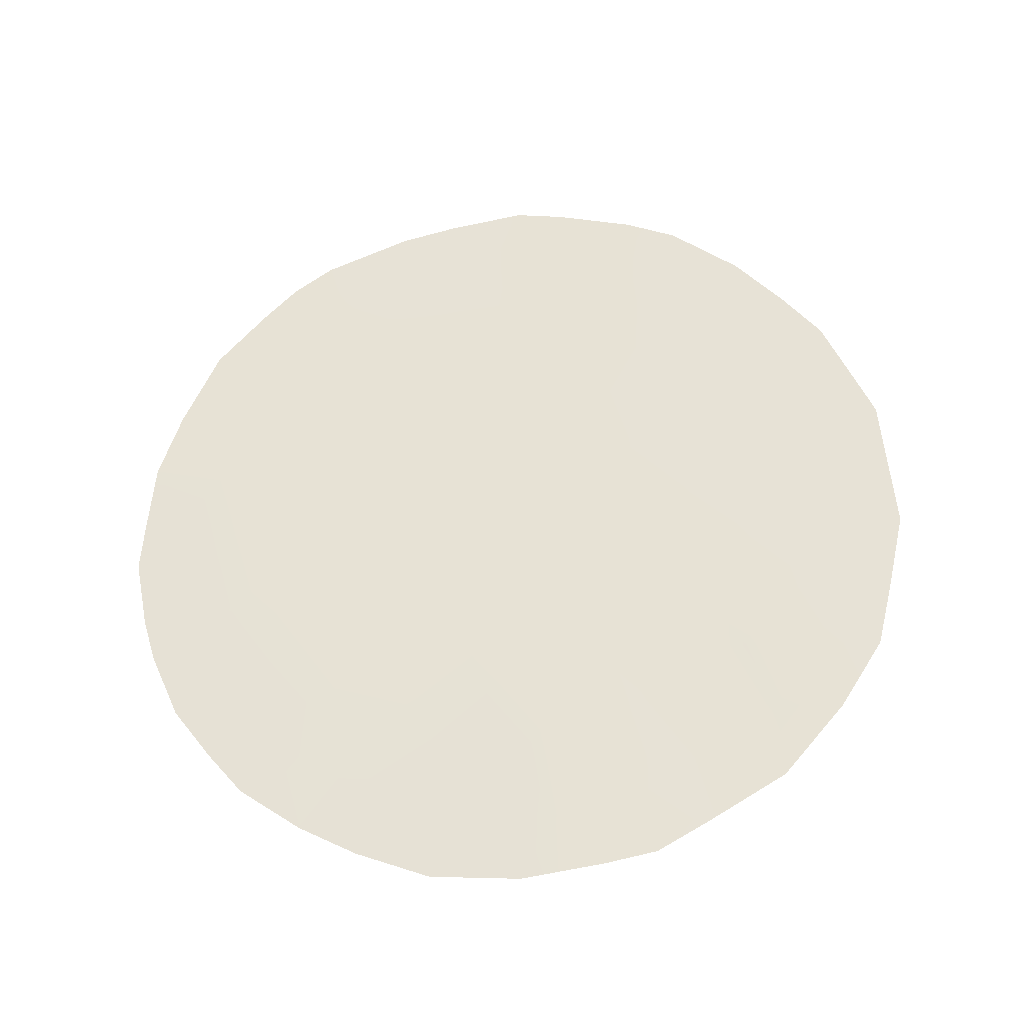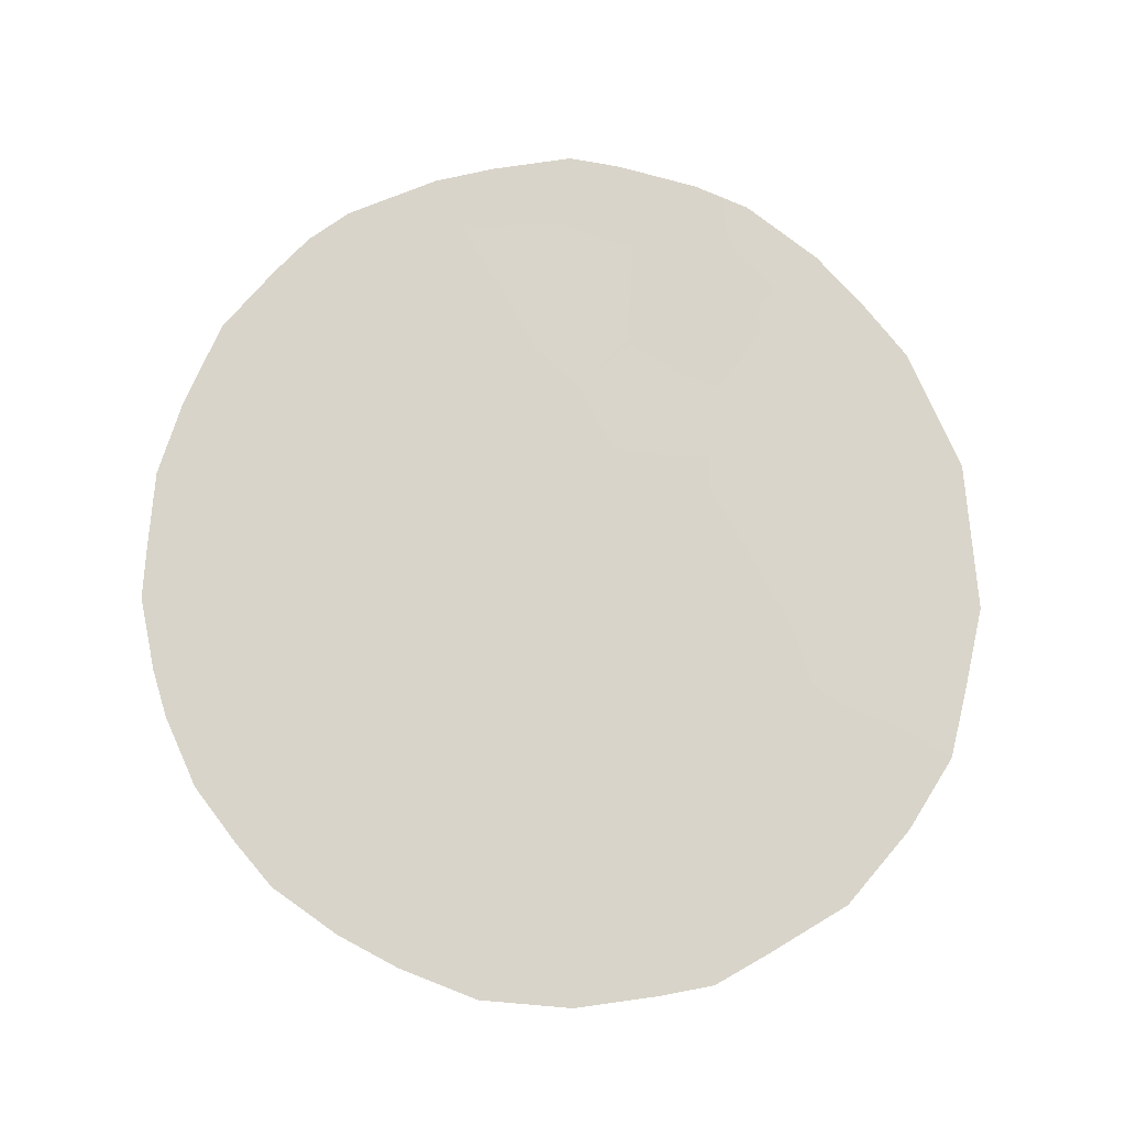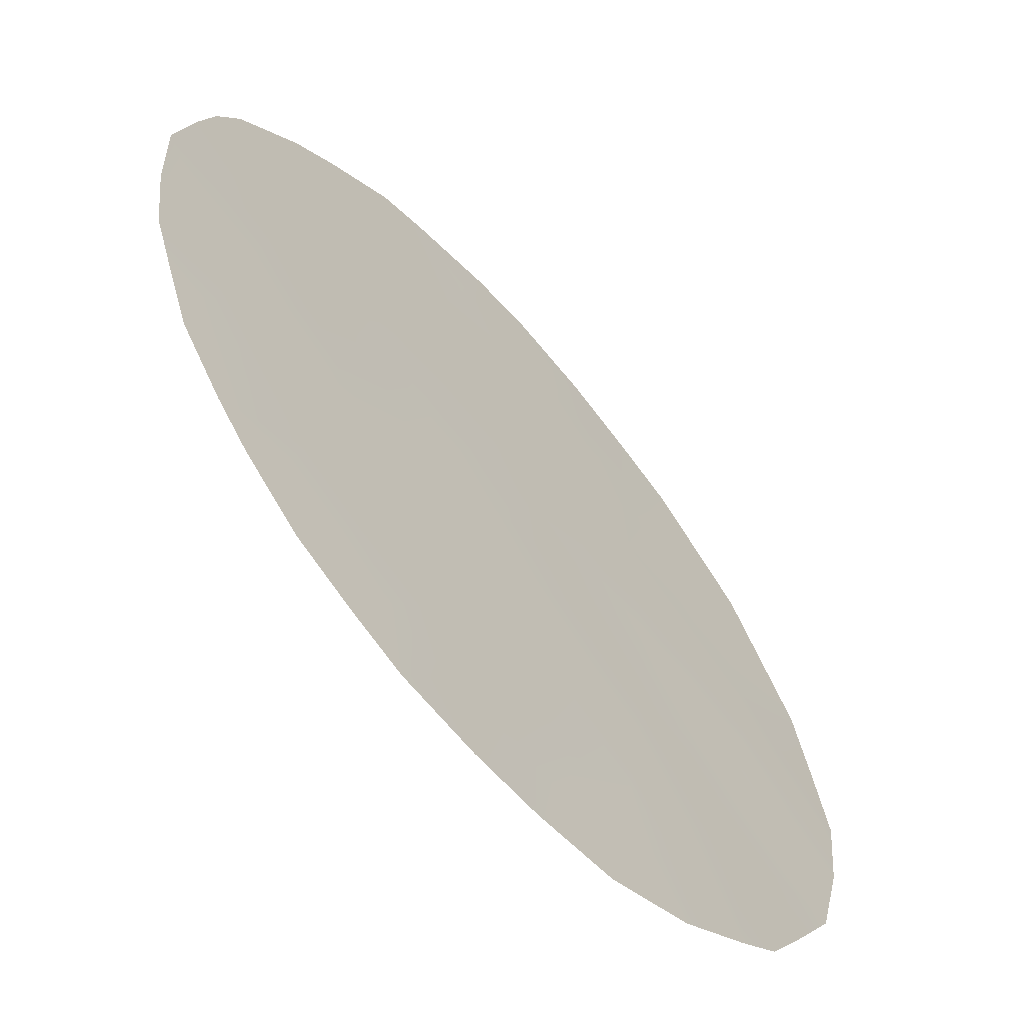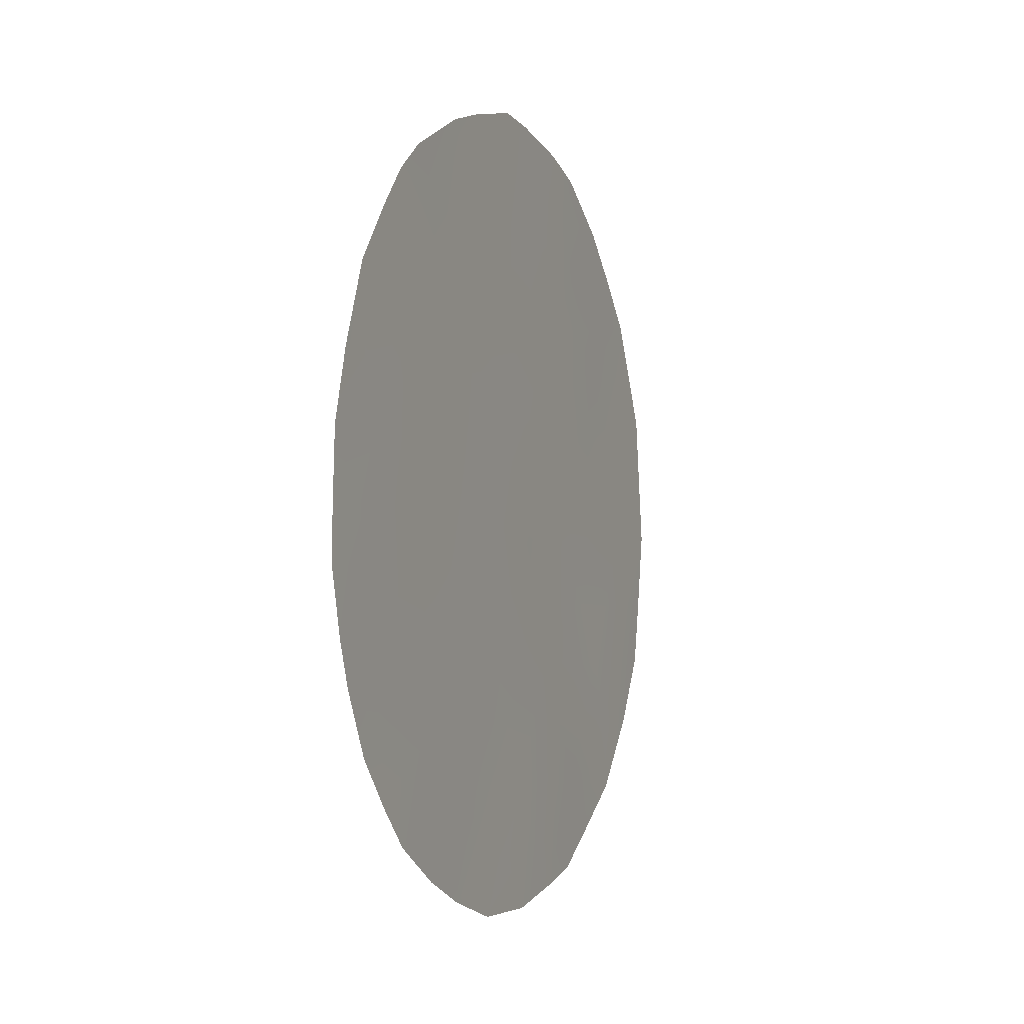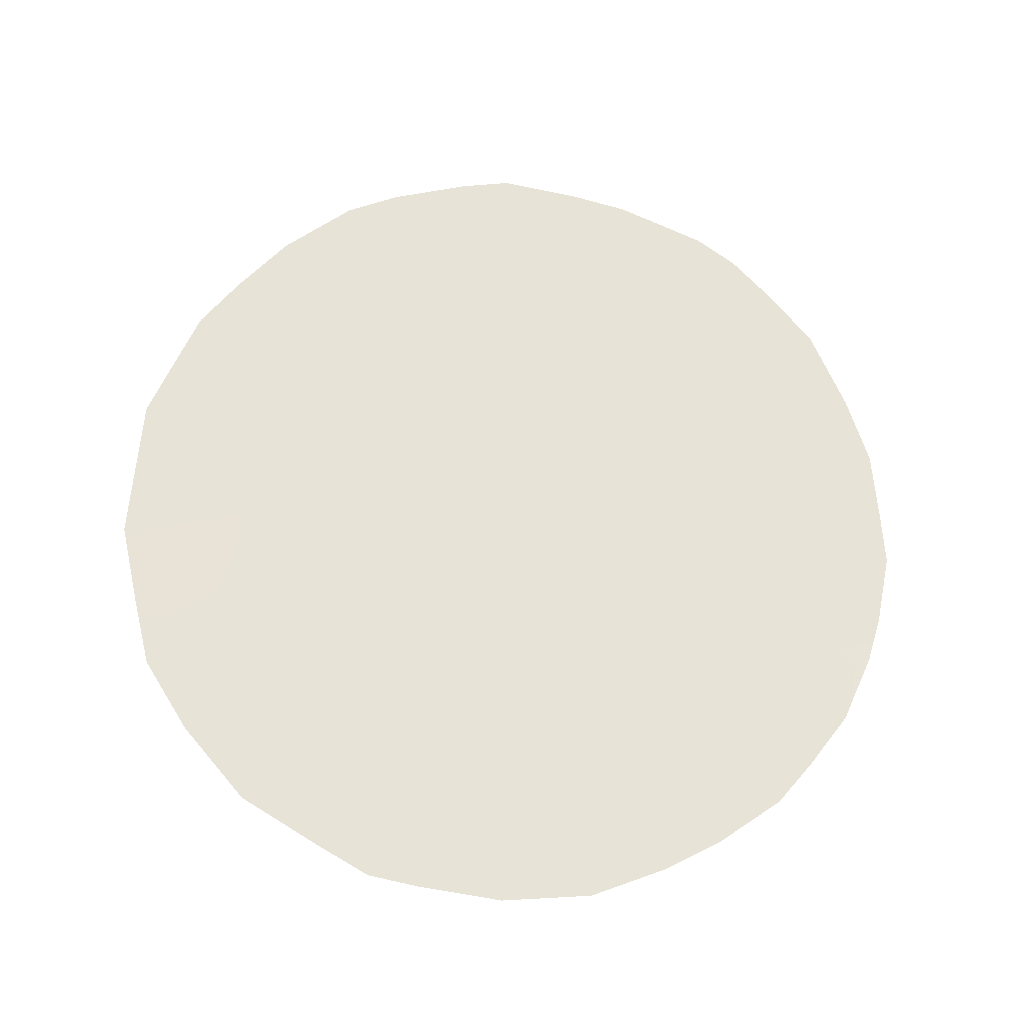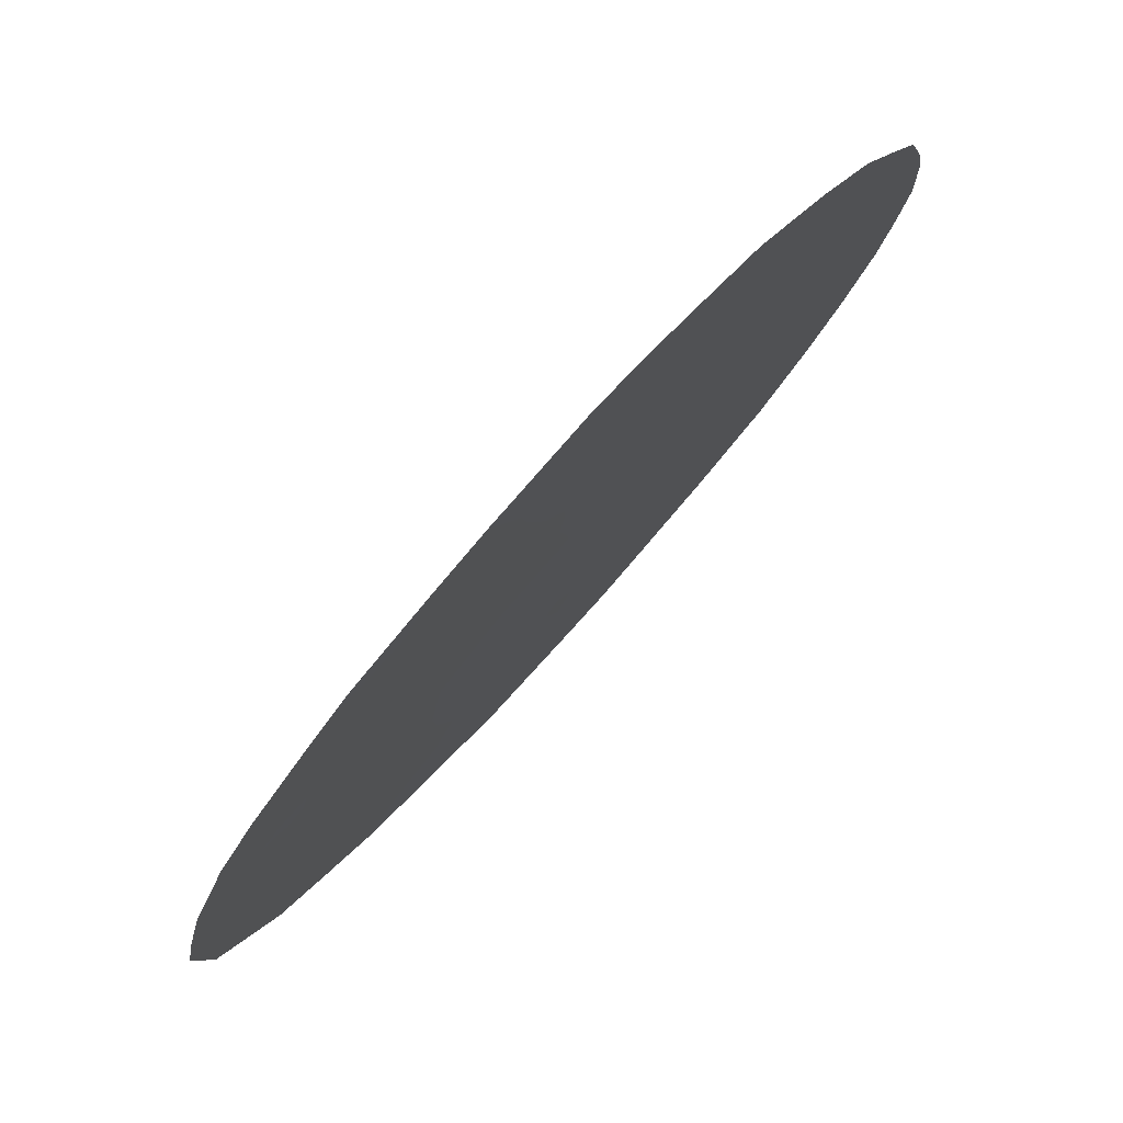
<metadata>
{"format":"obj","ext":"obj","renderer":"f3d","projection":"perspective","resolution":1024,"background":"white","views":[{"elev":-33.6,"azim":-121.9,"up":"+Z"},{"elev":-13.7,"azim":-130.7,"up":"+Z"},{"elev":47.4,"azim":164.1,"up":"+Y"},{"elev":1.3,"azim":164.3,"up":"+Z"},{"elev":-27.8,"azim":45.0,"up":"+Z"},{"elev":10.3,"azim":18.5,"up":"+Y"}]}
</metadata>
<code>
v -54.58 50.17 29.62
v -57.18 47.21 21.96
v -52.98 52.24 26.95
v -55.26 49.62 20.4
v -55.92 48.74 22.1
v -53.88 51.29 20.47
v -52.22 53.22 25.54
v -53.78 51.21 28.29
v -53.43 51.8 22.58
v -55.32 49.44 23.71
v -56.49 48 23.82
v -56.95 47.35 25.68
v -56.25 48.17 27.37
v -54.67 50.29 22.35
v -56.44 48.16 20.33
v -52.99 52.3 24.05
v -54.14 50.82 26.37
v -55.82 48.66 29.13
v -51.91 53.54 27.48
v -54.99 49.72 27.7
v -54.25 50.75 24.36
v -55.49 49.18 25.57
v -51.59 54.02 23.94
v -51.48 54.07 27.85
v -54.44 50.32 30.42
v -54.87 49.79 30.31
v -53.84 51.37 18.76
v -54.62 50.44 18.66
v -55.33 49.56 18.82
v -50.93 54.82 24.03
v -51.19 54.53 22.42
v -51.06 54.67 23.05
v -52.68 52.77 19.59
v -52.13 53.42 20.2
v -55.77 49.03 18.95
v -51.81 53.8 20.78
v -51.46 54.21 21.5
v -52.18 53.15 29.16
v -56.62 47.66 28.97
v -56.85 47.65 19.98
v -56.21 48.46 19.36
v -58 46.12 23.95
v -53.27 51.78 30.05
v -57.86 46.22 25.94
v -50.99 54.71 25.75
v -57.4 46.73 27.53
v -56.01 48.4 29.71
v -53.19 52.15 19.16
v -57.74 46.52 21.92
v -55.55 48.96 30.02
v -52.52 52.73 29.55
v -54.08 50.78 29.74
v -53.76 51.17 30.24
v -54.27 50.84 19.54
v -53.72 51.51 19.59
v -51.33 54.31 24.79
v -50.95 54.78 24.75
v -51.89 53.66 23.14
v -51.6 54.03 22.6
v -54.94 50.04 19.53
v -55.54 49.3 19.52
v -51.76 53.85 21.85
v -52.3 53.04 28.25
v -51.9 53.52 28.67
v -52.31 53.14 23.95
v -51.97 53.53 24.76
v -53.25 52.05 20.77
v -52.91 52.45 21.71
v -53.65 51.55 21.56
v -56.54 47.79 28.05
v -57.05 47.14 28.22
v -56.83 47.45 27.39
v -52.67 52.67 25.04
v -53.33 51.86 24.99
v -55.6 49.12 22.98
v -55.84 48.8 23.78
v -56.22 48.36 22.94
v -54.18 50.68 28.96
v -53.56 51.44 29.29
v -53.24 51.87 28.55
v -52.79 52.41 29
v -56.23 48.39 21.16
v -55.6 49.17 21.26
v -55.88 48.85 20.3
v -52.59 52.74 26.18
v -53.15 52.06 25.97
v -54.6 50.42 20.45
v -56.03 48.54 24.68
v -55.39 49.33 24.5
v -56.28 48.2 25.61
v -56.73 47.67 24.74
v -57.39 46.84 24.84
v -57.18 47.14 23.86
v -53.55 51.53 26.68
v -53.71 51.37 25.75
v -54.06 51.03 22.46
v -54.3 50.76 21.45
v -56.03 48.42 28.24
v -55.63 48.95 27.49
v -55.39 49.2 28.44
v -54.38 50.47 27.99
v -54.58 50.26 27.01
v -53.97 51 27.33
v -57.49 46.68 25.8
v -57.92 46.17 25.07
v -56.58 47.8 26.52
v -55.91 48.63 26.52
v -51.52 54.04 26.62
v -51.18 54.46 26.72
v -57.16 47.06 26.6
v -57.64 46.46 26.71
v -51.68 53.87 25.61
v -52.7 52.73 20.58
v -52.83 52.4 27.94
v -52.42 52.92 27.2
v -52.7 52.68 22.96
v -53.31 51.93 23.39
v -54.95 49.97 21.37
v -57.5 46.78 22.91
v -57.86 46.33 22.84
v -56.57 47.96 22.01
v -55.01 49.84 23.12
v -54.45 50.53 23.33
v -54.86 50 24.04
v -55.29 49.53 22.21
v -53.38 51.72 27.63
v -54.25 50.71 25.41
v -53.83 51.25 24.94
v -54.78 49.96 28.69
v -54.84 50 24.99
v -55.23 49.47 26.69
v -55.17 49.45 29.4
v -56.88 47.56 22.91
v -53.6 51.54 24.19
v -52.05 53.4 26.41
v -56.82 47.67 21.04
v -57.37 47 20.96
v -53.86 51.25 23.41
v -54.76 50.07 26
v -52.23 53.27 22.27
v -53.27 52.04 20.05
v -52.25 53.26 21.25
f 1 25 26
f 6 54 55
f 60 29 28
f 56 30 57
f 23 58 32
f 60 61 29
f 140 142 62
f 63 19 64
f 73 65 66
f 140 62 59
f 67 68 69
f 70 71 72
f 15 40 41
f 75 76 77
f 78 79 52
f 80 81 43
f 82 84 83
f 4 84 61
f 85 86 73
f 87 60 54
f 88 76 89
f 88 90 91
f 91 92 93
f 94 95 86
f 69 96 97
f 98 99 100
f 101 102 103
f 92 104 105
f 106 90 107
f 108 45 109
f 110 111 104
f 112 66 56
f 23 32 30
f 34 113 33
f 63 114 115
f 106 72 110
f 98 18 39
f 55 48 141
f 118 87 97
f 2 49 137
f 119 42 120
f 82 121 136
f 122 123 124
f 125 83 118
f 122 75 125
f 126 103 94
f 95 127 128
f 78 129 101
f 124 130 89
f 99 107 131
f 18 50 47
f 18 132 50
f 121 77 133
f 114 80 126
f 134 74 128
f 108 135 112
f 115 85 135
f 81 38 51
f 123 96 138
f 100 129 132
f 127 139 130
f 131 139 102
f 119 133 93
f 58 65 116
f 117 134 138
f 1 52 25
f 53 25 52
f 28 54 60
f 27 55 54
f 30 56 23
f 57 45 56
f 32 58 59
f 58 140 59
f 59 31 32
f 60 4 61
f 61 35 29
f 142 36 62
f 34 142 113
f 37 62 36
f 24 64 19
f 81 63 38
f 64 38 63
f 7 73 66
f 73 16 65
f 66 65 23
f 62 31 59
f 31 62 37
f 6 67 69
f 67 113 68
f 69 68 9
f 113 142 68
f 68 140 116
f 68 116 9
f 13 70 72
f 70 39 71
f 72 71 46
f 16 73 74
f 5 75 77
f 75 10 76
f 77 76 11
f 1 78 52
f 78 8 79
f 53 79 43
f 53 52 79
f 8 80 79
f 5 82 83
f 82 15 84
f 83 84 4
f 41 84 15
f 61 41 35
f 41 61 84
f 7 85 73
f 85 3 86
f 73 86 74
f 6 87 54
f 87 4 60
f 22 88 89
f 88 11 76
f 89 76 10
f 11 88 91
f 88 22 90
f 91 90 12
f 11 91 93
f 91 12 92
f 93 92 42
f 3 94 86
f 94 17 95
f 86 95 74
f 6 69 97
f 69 9 96
f 97 96 14
f 18 98 100
f 98 13 99
f 100 99 20
f 8 101 103
f 101 20 102
f 103 102 17
f 92 12 104
f 105 104 44
f 105 42 92
f 13 106 107
f 106 12 90
f 107 90 22
f 19 108 24
f 109 24 108
f 12 110 104
f 110 46 111
f 104 111 44
f 45 112 56
f 112 7 66
f 56 66 23
f 39 18 47
f 67 6 141
f 33 141 48
f 113 67 141
f 19 63 115
f 63 81 114
f 115 114 3
f 116 16 117
f 116 117 9
f 12 106 110
f 106 13 72
f 110 72 46
f 13 98 70
f 70 98 39
f 55 27 48
f 14 118 97
f 118 4 87
f 97 87 6
f 2 119 49
f 120 49 119
f 15 82 136
f 82 5 121
f 136 121 2
f 10 122 124
f 122 14 123
f 124 123 21
f 14 125 118
f 125 5 83
f 118 83 4
f 14 122 125
f 122 10 75
f 125 75 5
f 3 126 94
f 126 8 103
f 94 103 17
f 74 95 128
f 95 17 127
f 128 127 21
f 8 78 101
f 78 1 129
f 101 129 20
f 10 124 89
f 124 21 130
f 89 130 22
f 20 99 131
f 99 13 107
f 131 107 22
f 26 132 1
f 132 26 50
f 2 121 133
f 121 5 77
f 133 77 11
f 3 114 126
f 114 81 80
f 126 80 8
f 21 134 128
f 134 16 74
f 43 81 51
f 45 108 112
f 108 19 135
f 112 135 7
f 137 136 2
f 15 136 40
f 137 40 136
f 19 115 135
f 115 3 85
f 135 85 7
f 21 123 138
f 123 14 96
f 138 96 9
f 18 100 132
f 100 20 129
f 132 129 1
f 21 127 130
f 127 17 139
f 130 139 22
f 20 131 102
f 131 22 139
f 102 139 17
f 42 119 93
f 119 2 133
f 93 133 11
f 140 58 116
f 58 23 65
f 116 65 16
f 9 117 138
f 117 16 134
f 138 134 21
f 27 54 28
f 79 80 43
f 142 140 68
f 142 34 36
f 113 141 33
f 141 6 55

</code>
